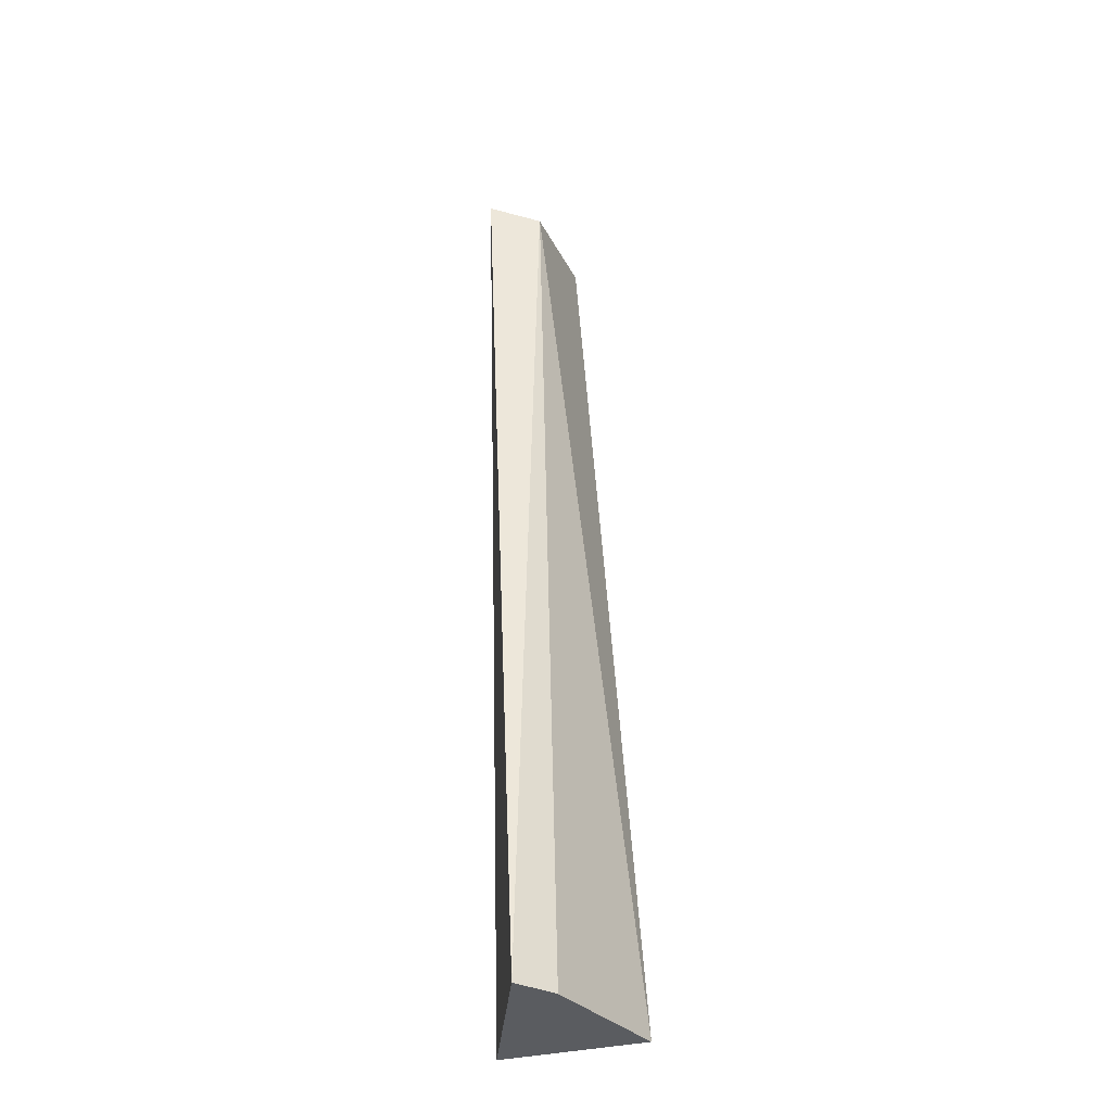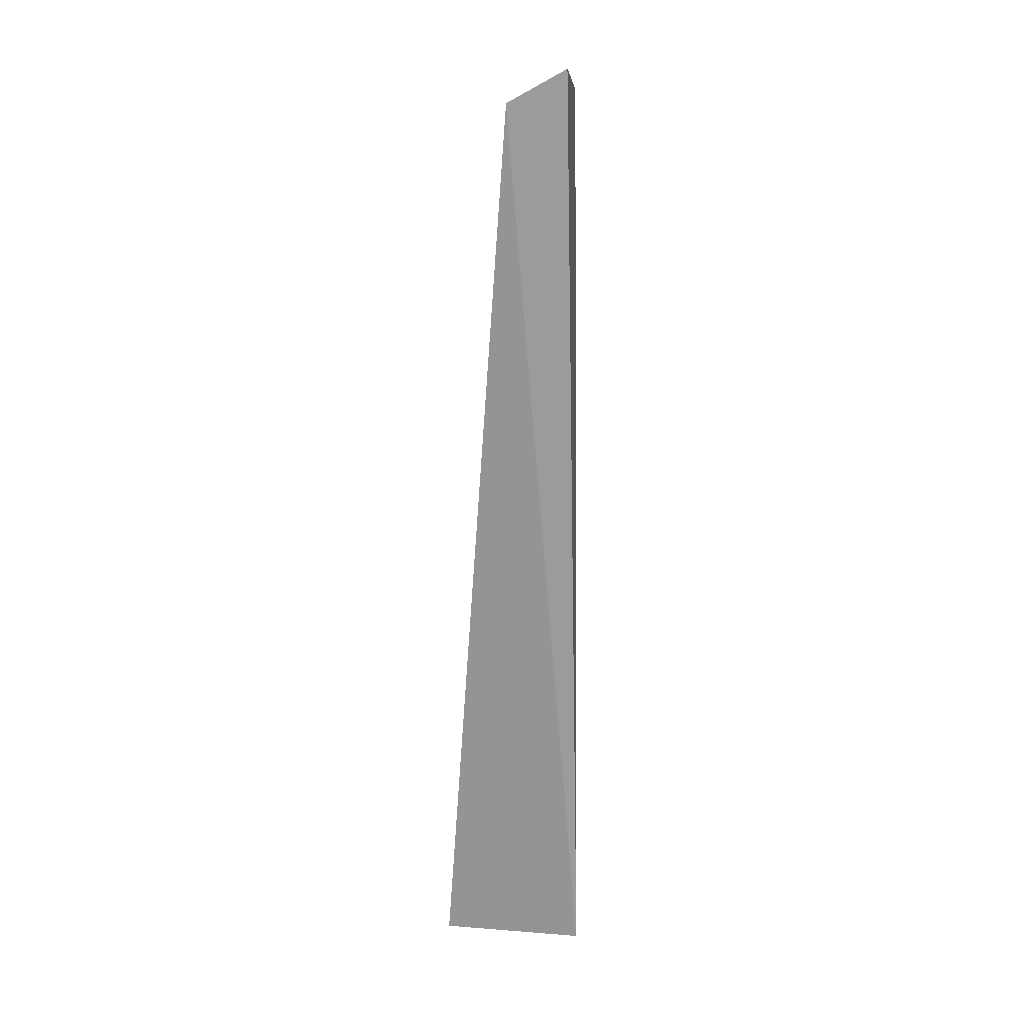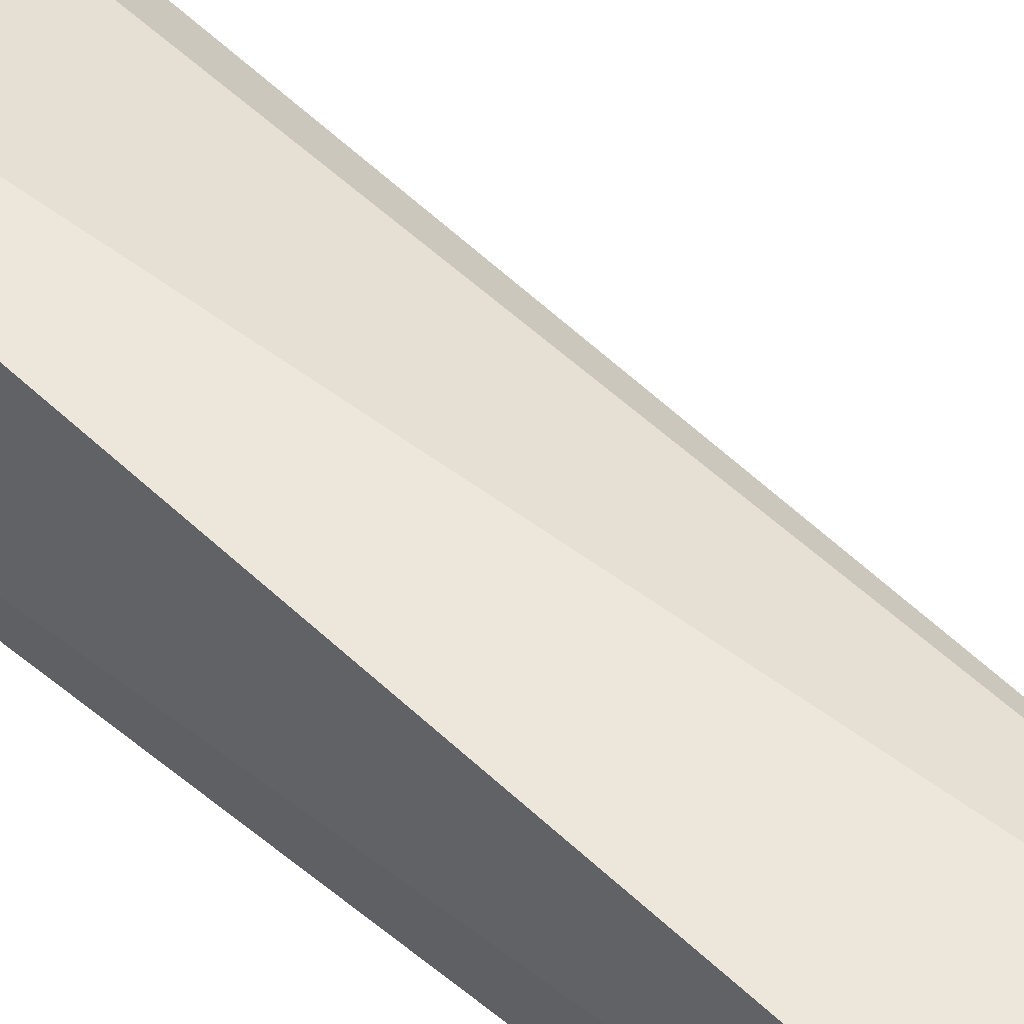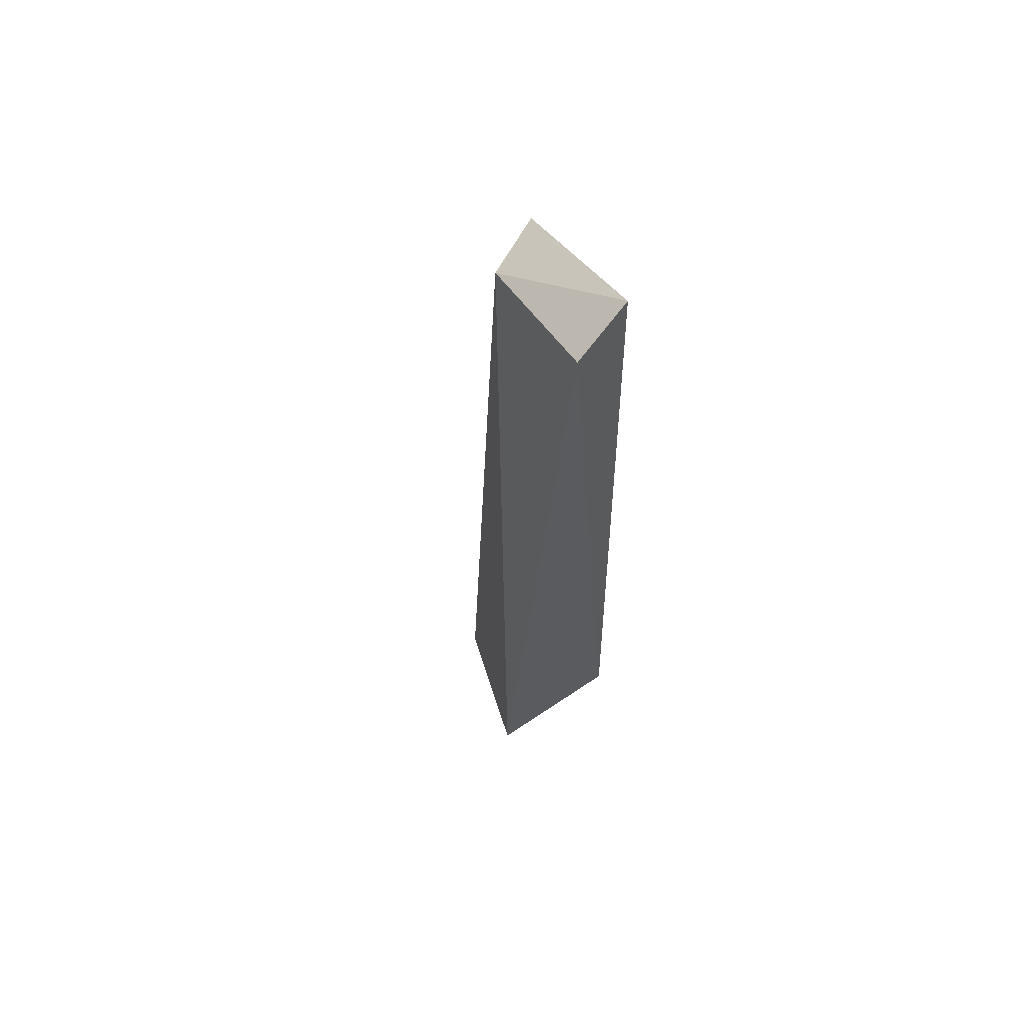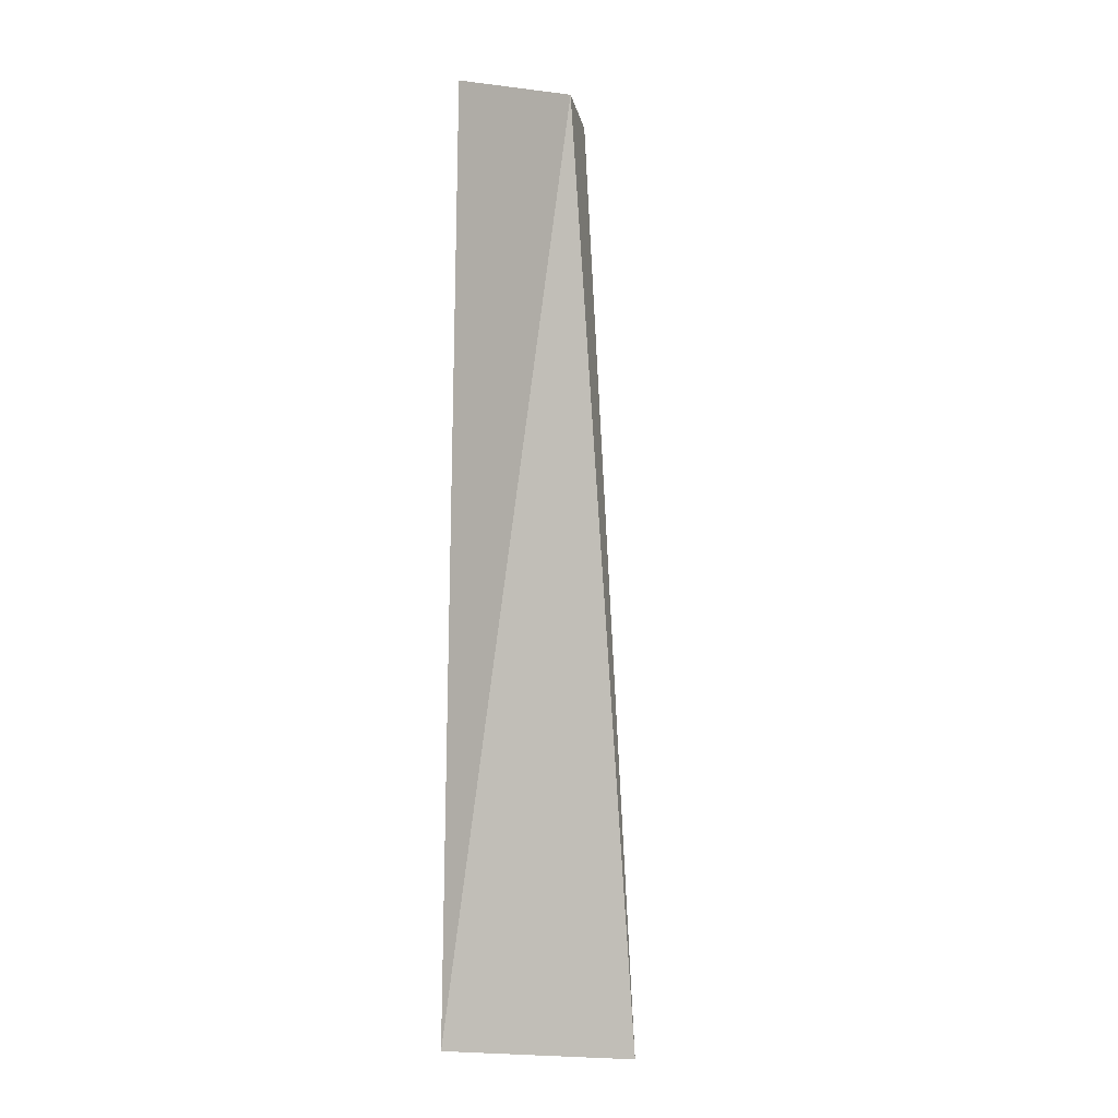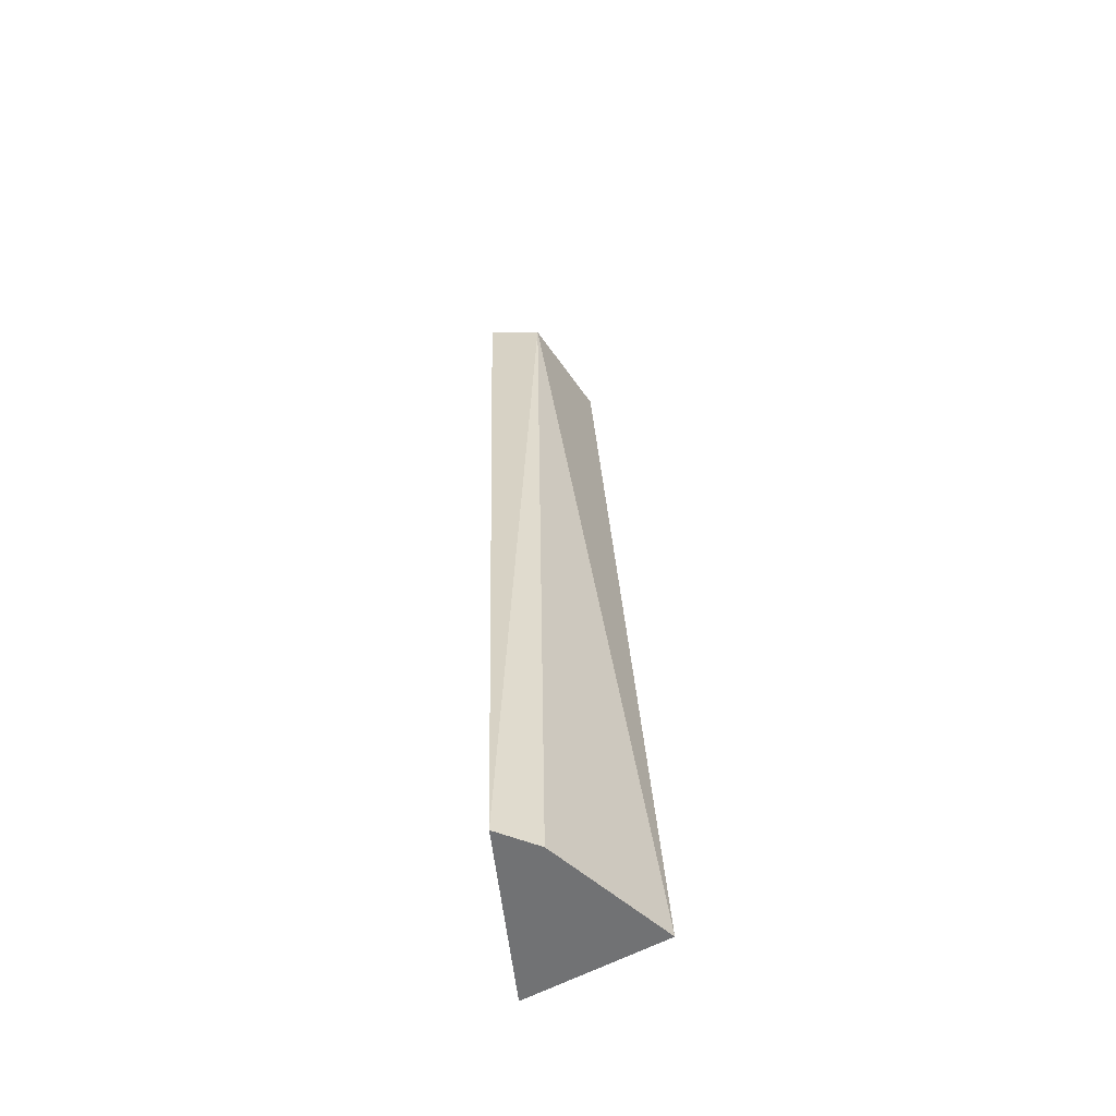
<metadata>
{"format":"obj","ext":"obj","renderer":"f3d","projection":"perspective","resolution":1024,"background":"white","views":[{"elev":-33.8,"azim":100.9,"up":"+Z"},{"elev":20.8,"azim":-90.4,"up":"+Z"},{"elev":54.5,"azim":-47.7,"up":"+Y"},{"elev":65.2,"azim":-132.5,"up":"+Z"},{"elev":-2.5,"azim":27.3,"up":"+Z"},{"elev":-55.4,"azim":112.3,"up":"+Z"}]}
</metadata>
<code>
v 0.1135 0.09374 0.2275
v 0.1453 0.1255 -0.4167
v 0.1052 0.1309 0.2149
v 0.01998 0.1435 0.2301
v 0.01746 0.0886 -0.4167
v 0.03233 0.1895 -0.4167
v 0.02133 0.103 0.2522
v 0.1225 0.1482 -0.4167
f 1 2 3
f 5 2 1
f 6 4 3
f 6 5 4
f 7 1 3
f 7 3 4
f 7 5 1
f 7 4 5
f 8 6 3
f 8 3 2
f 8 2 5
f 8 5 6

</code>
